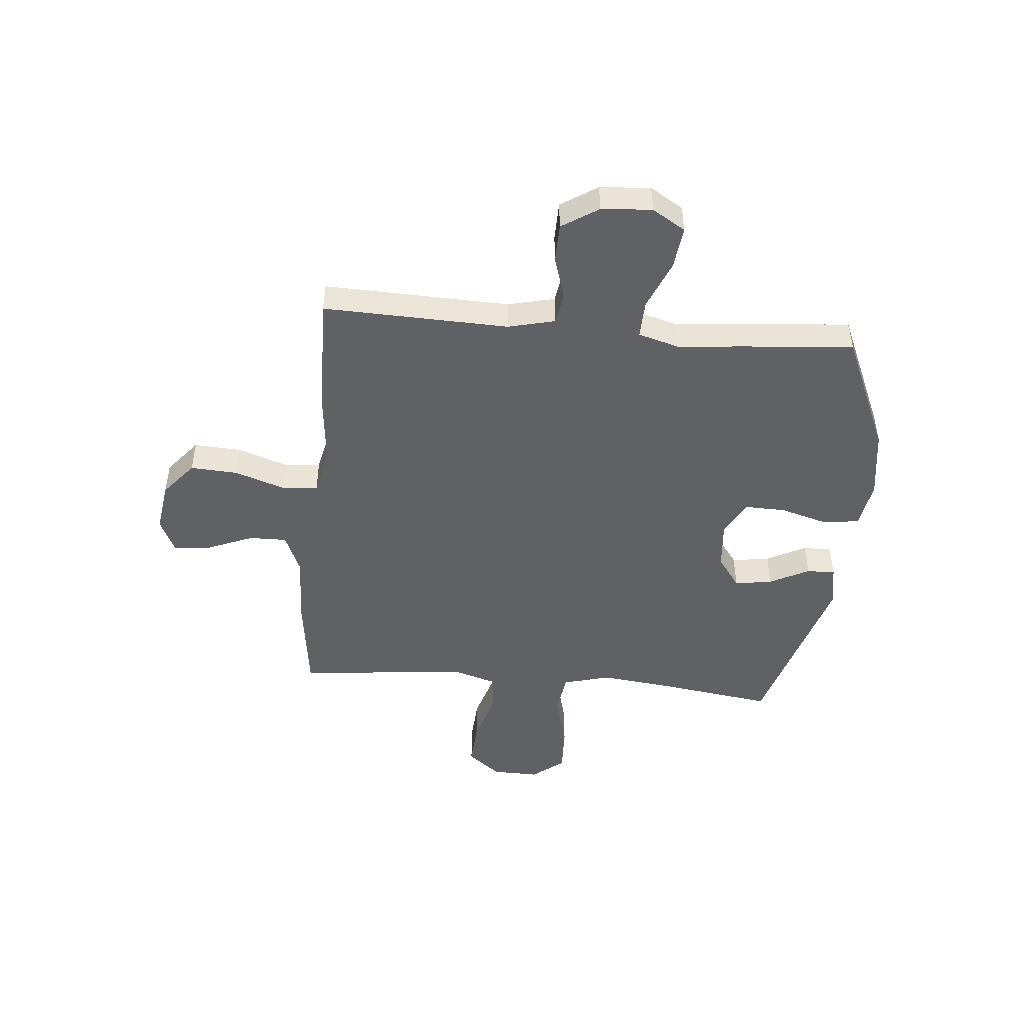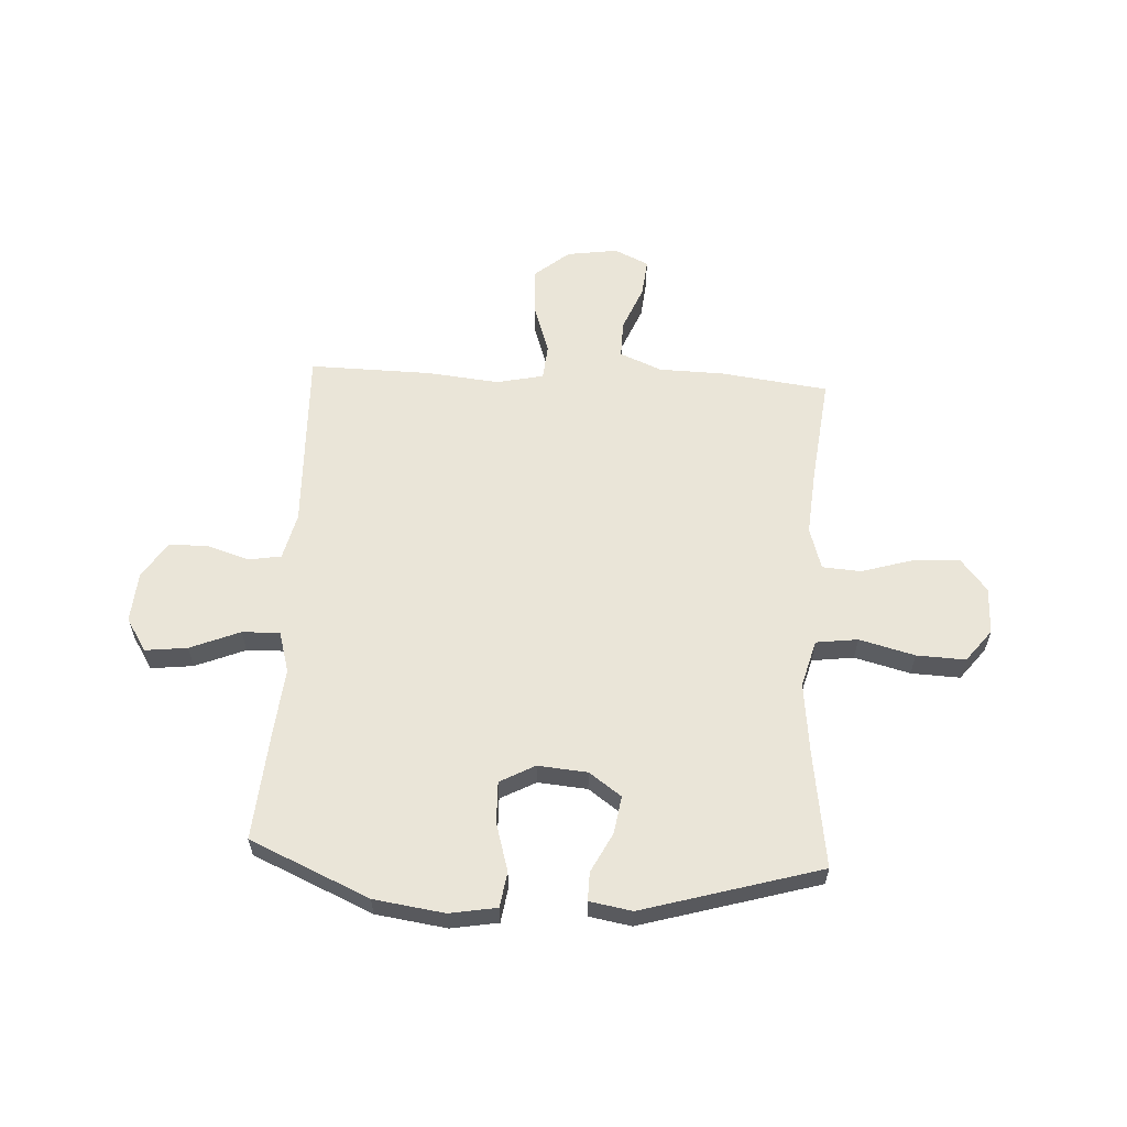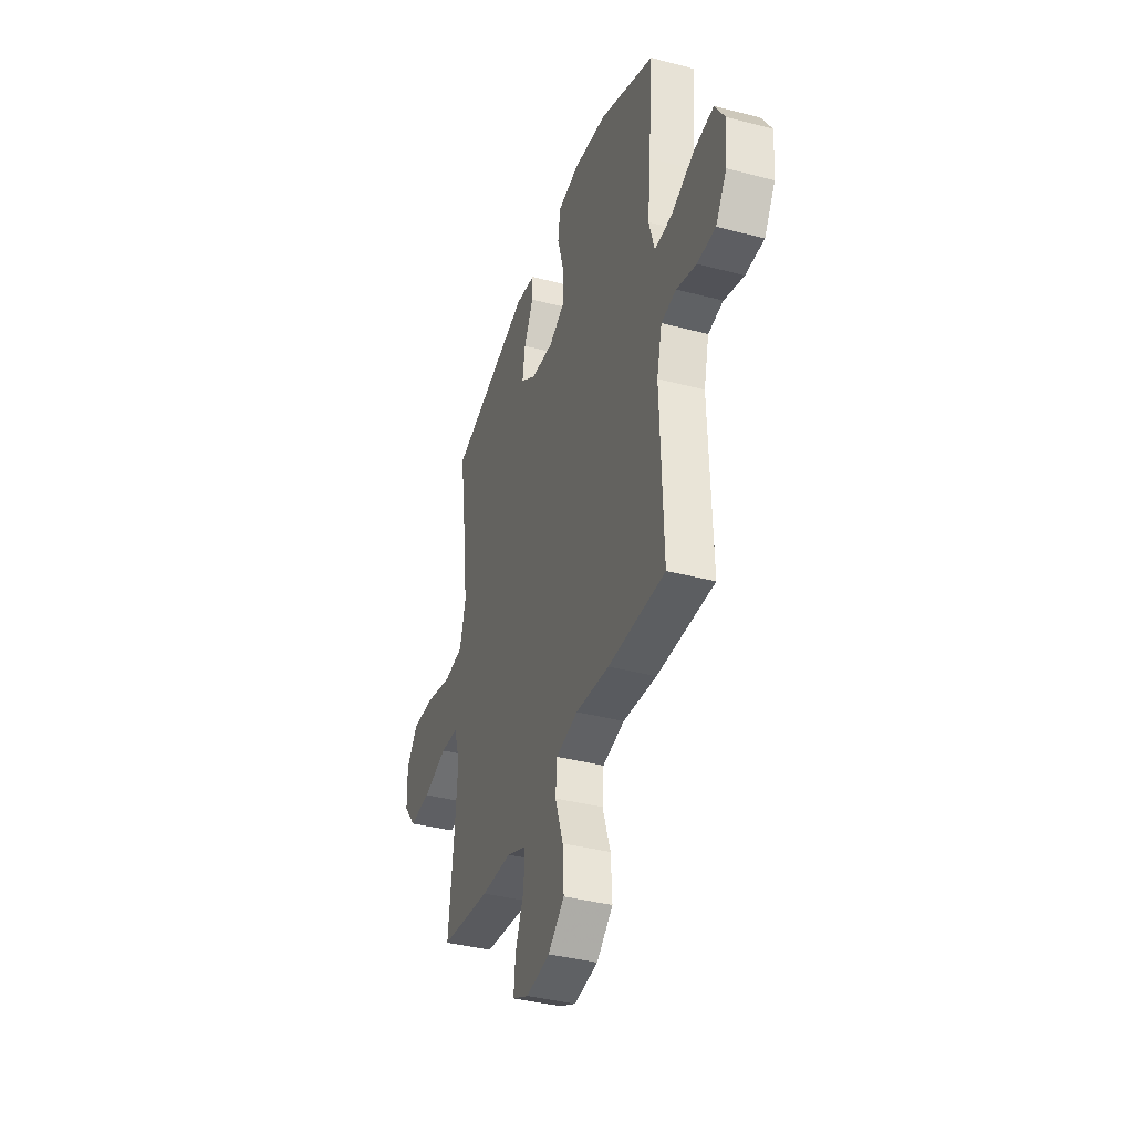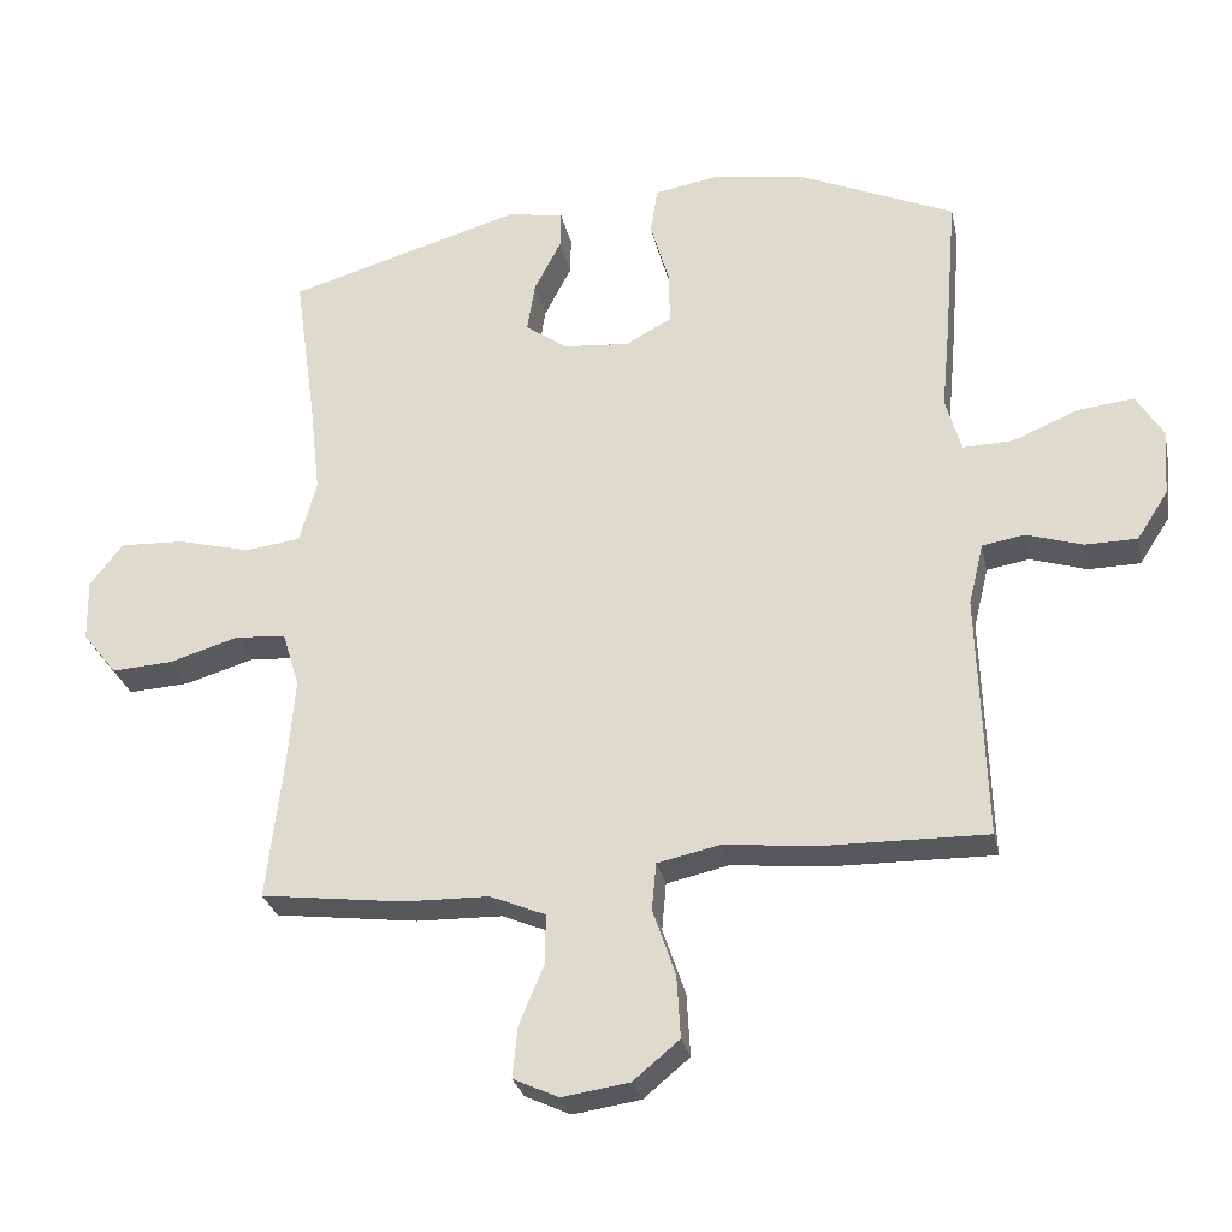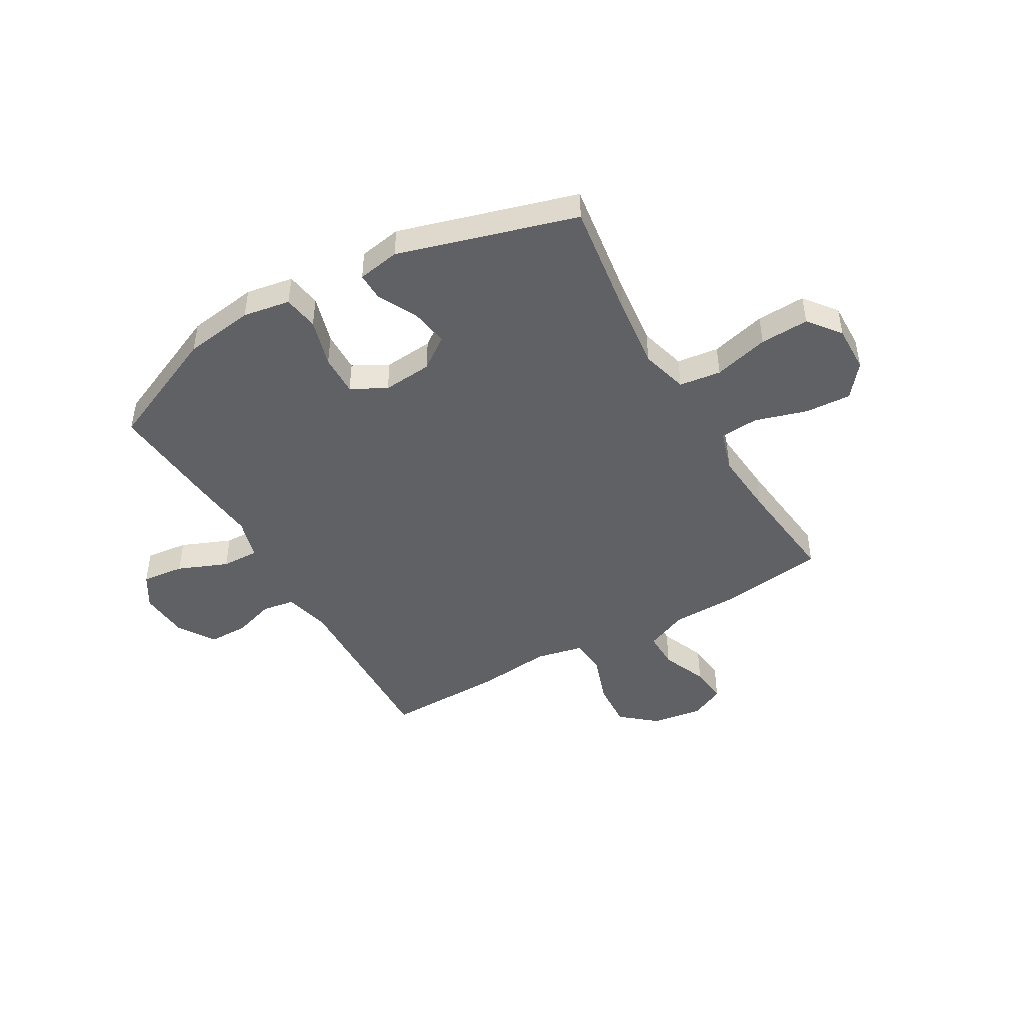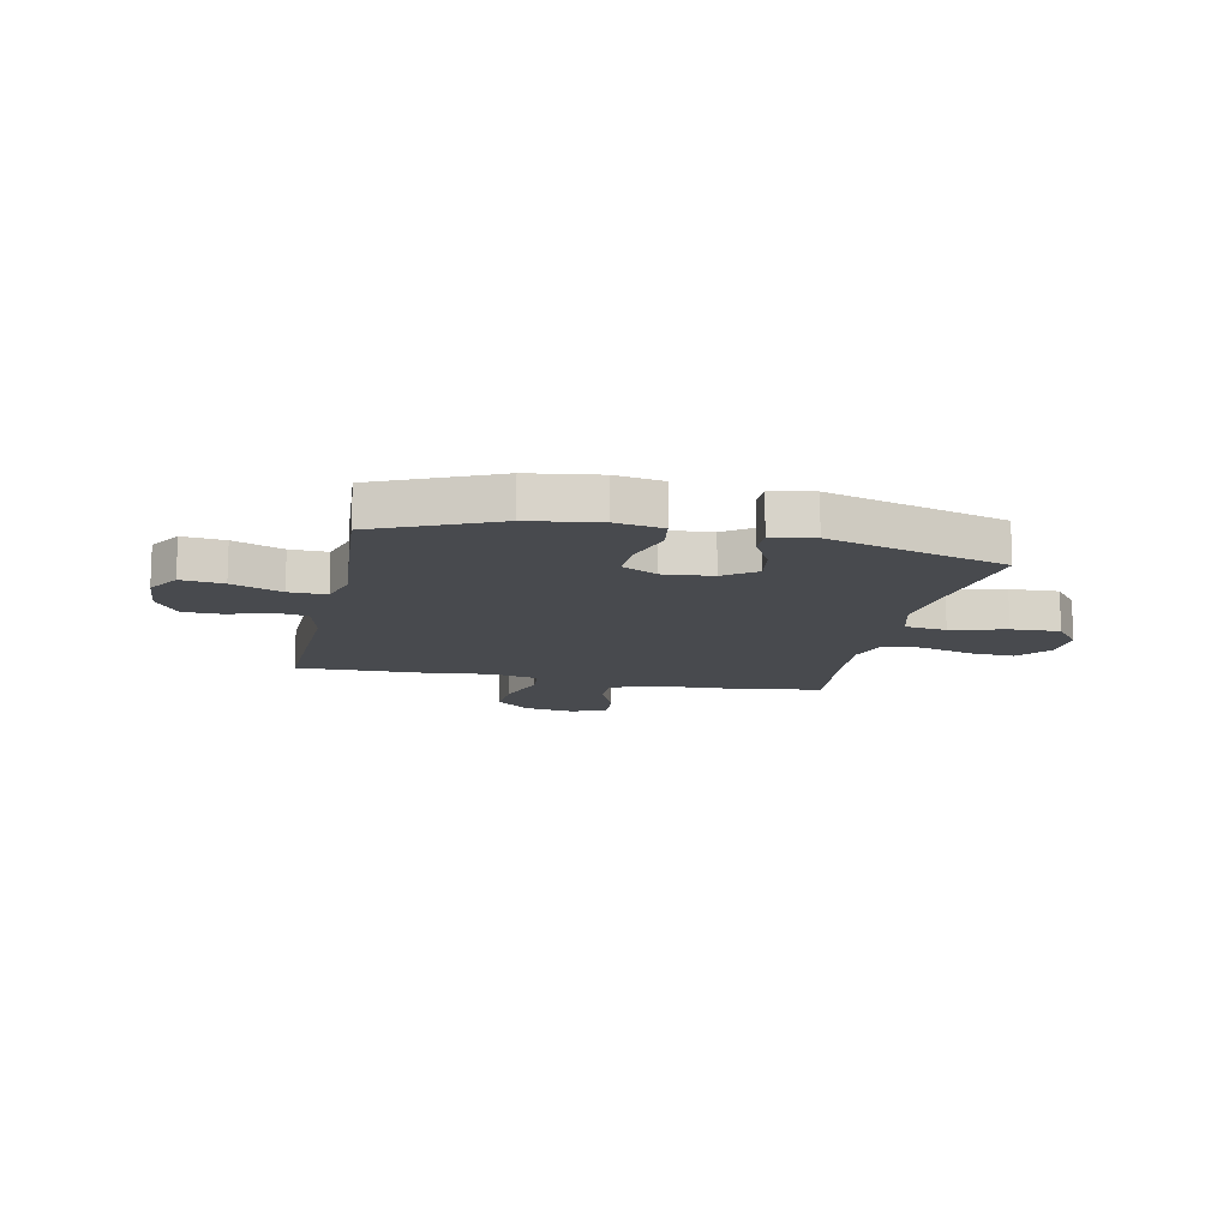
<metadata>
{"format":"obj","ext":"obj","renderer":"f3d","projection":"perspective","resolution":1024,"background":"white","views":[{"elev":-47.4,"azim":-95.2,"up":"+Y"},{"elev":59.5,"azim":3.1,"up":"+Y"},{"elev":-38.3,"azim":-108.5,"up":"+Z"},{"elev":-28.4,"azim":-168.1,"up":"+Z"},{"elev":-46.0,"azim":30.0,"up":"+Y"},{"elev":-12.9,"azim":-12.0,"up":"+Y"}]}
</metadata>
<code>
v -0.5 0.07 0.5
v -0.278 0.07 0.598
v -0.147 0.07 0.617
v -0.059 0.07 0.602
v -0.049 0.07 0.536
v -0.075 0.07 0.446
v -0.077 0.07 0.369
v -0.012 0.07 0.334
v 0.08 0.07 0.342
v 0.14 0.07 0.385
v 0.129 0.07 0.455
v 0.091 0.07 0.529
v 0.09 0.07 0.582
v 0.169 0.07 0.596
v 0.5 0.07 0.5
v 0.469 0.07 0.281
v 0.454 0.07 0.149
v 0.478 0.07 0.061
v 0.556 0.07 0.051
v 0.659 0.07 0.078
v 0.75 0.07 0.082
v 0.797 0.07 0.022
v 0.795 0.07 -0.066
v 0.746 0.07 -0.127
v 0.66 0.07 -0.122
v 0.563 0.07 -0.093
v 0.491 0.07 -0.098
v 0.467 0.07 -0.177
v 0.477 0.07 -0.299
v 0.5 0.07 -0.5
v 0.299 0.07 -0.526
v 0.178 0.07 -0.529
v 0.1 0.07 -0.562
v 0.101 0.07 -0.632
v 0.136 0.07 -0.717
v 0.143 0.07 -0.788
v 0.079 0.07 -0.818
v -0.016 0.07 -0.804
v -0.081 0.07 -0.75
v -0.076 0.07 -0.662
v -0.044 0.07 -0.568
v -0.05 0.07 -0.501
v -0.138 0.07 -0.482
v -0.272 0.07 -0.496
v -0.5 0.07 -0.5
v -0.489 0.07 -0.154
v -0.51 0.07 -0.067
v -0.57 0.07 -0.057
v -0.649 0.07 -0.082
v -0.722 0.07 -0.081
v -0.766 0.07 -0.013
v -0.773 0.07 0.081
v -0.735 0.07 0.143
v -0.656 0.07 0.134
v -0.563 0.07 0.096
v -0.493 0.07 0.094
v -0.471 0.07 0.171
v -0.483 0.07 0.294
v -0.5 0 0.5
v -0.278 0 0.598
v -0.147 0 0.617
v -0.059 0 0.602
v -0.049 0 0.536
v -0.075 0 0.446
v -0.077 0 0.369
v -0.012 0 0.334
v 0.08 0 0.342
v 0.14 0 0.385
v 0.129 0 0.455
v 0.091 0 0.529
v 0.09 0 0.582
v 0.169 0 0.596
v 0.5 0 0.5
v 0.469 0 0.281
v 0.454 0 0.149
v 0.478 0 0.061
v 0.556 0 0.051
v 0.659 0 0.078
v 0.75 0 0.082
v 0.797 0 0.022
v 0.795 0 -0.066
v 0.746 0 -0.127
v 0.66 0 -0.122
v 0.563 0 -0.093
v 0.491 0 -0.098
v 0.467 0 -0.177
v 0.477 0 -0.299
v 0.5 0 -0.5
v 0.299 0 -0.526
v 0.178 0 -0.529
v 0.1 0 -0.562
v 0.101 0 -0.632
v 0.136 0 -0.717
v 0.143 0 -0.788
v 0.079 0 -0.818
v -0.016 0 -0.804
v -0.081 0 -0.75
v -0.076 0 -0.662
v -0.044 0 -0.568
v -0.05 0 -0.501
v -0.138 0 -0.482
v -0.272 0 -0.496
v -0.5 0 -0.5
v -0.489 0 -0.154
v -0.51 0 -0.067
v -0.57 0 -0.057
v -0.649 0 -0.082
v -0.722 0 -0.081
v -0.766 0 -0.013
v -0.773 0 0.081
v -0.735 0 0.143
v -0.656 0 0.134
v -0.563 0 0.096
v -0.493 0 0.094
v -0.471 0 0.171
v -0.483 0 0.294
f 4 5 6
f 3 4 6
f 2 3 6
f 1 2 6
f 58 1 6
f 57 58 6
f 56 57 6 7
f 53 54 55
f 52 53 55
f 51 52 55
f 50 51 55
f 49 50 55
f 48 49 55
f 47 48 55 56
f 56 7 8
f 47 56 8
f 46 47 8
f 46 8 9
f 45 46 9
f 44 45 9
f 43 44 9
f 39 40 41
f 38 39 41
f 37 38 41
f 36 37 41
f 35 36 41
f 34 35 41
f 33 34 41 42
f 32 33 42
f 43 9 10
f 42 43 10
f 32 42 10
f 31 32 10
f 30 31 10
f 29 30 10
f 24 25 26
f 23 24 26
f 22 23 26
f 21 22 26
f 20 21 26
f 19 20 26
f 18 19 26 27
f 17 18 27 28
f 14 15 16
f 13 14 16
f 12 13 16
f 11 12 16
f 11 16 17
f 28 29 10 11
f 11 17 28
f 64 63 62
f 64 62 61
f 64 61 60
f 64 60 59
f 64 59 116
f 64 116 115
f 65 64 115 114
f 113 112 111
f 113 111 110
f 113 110 109
f 113 109 108
f 113 108 107
f 113 107 106
f 114 113 106 105
f 66 65 114
f 66 114 105
f 66 105 104
f 67 66 104
f 67 104 103
f 67 103 102
f 67 102 101
f 99 98 97
f 99 97 96
f 99 96 95
f 99 95 94
f 99 94 93
f 99 93 92
f 100 99 92 91
f 100 91 90
f 68 67 101
f 68 101 100
f 68 100 90
f 68 90 89
f 68 89 88
f 68 88 87
f 84 83 82
f 84 82 81
f 84 81 80
f 84 80 79
f 84 79 78
f 84 78 77
f 85 84 77 76
f 86 85 76 75
f 74 73 72
f 74 72 71
f 74 71 70
f 74 70 69
f 75 74 69
f 69 68 87 86
f 86 75 69
f 1 59 60 2
f 2 60 61 3
f 3 61 62 4
f 4 62 63 5
f 5 63 64 6
f 6 64 65 7
f 7 65 66 8
f 8 66 67 9
f 9 67 68 10
f 10 68 69 11
f 11 69 70 12
f 12 70 71 13
f 13 71 72 14
f 14 72 73 15
f 15 73 74 16
f 16 74 75 17
f 17 75 76 18
f 18 76 77 19
f 19 77 78 20
f 20 78 79 21
f 21 79 80 22
f 22 80 81 23
f 23 81 82 24
f 24 82 83 25
f 25 83 84 26
f 26 84 85 27
f 27 85 86 28
f 28 86 87 29
f 29 87 88 30
f 30 88 89 31
f 31 89 90 32
f 32 90 91 33
f 33 91 92 34
f 34 92 93 35
f 35 93 94 36
f 36 94 95 37
f 37 95 96 38
f 38 96 97 39
f 39 97 98 40
f 40 98 99 41
f 41 99 100 42
f 42 100 101 43
f 43 101 102 44
f 44 102 103 45
f 45 103 104 46
f 46 104 105 47
f 47 105 106 48
f 48 106 107 49
f 49 107 108 50
f 50 108 109 51
f 51 109 110 52
f 52 110 111 53
f 53 111 112 54
f 54 112 113 55
f 55 113 114 56
f 56 114 115 57
f 57 115 116 58
f 58 116 59 1

</code>
